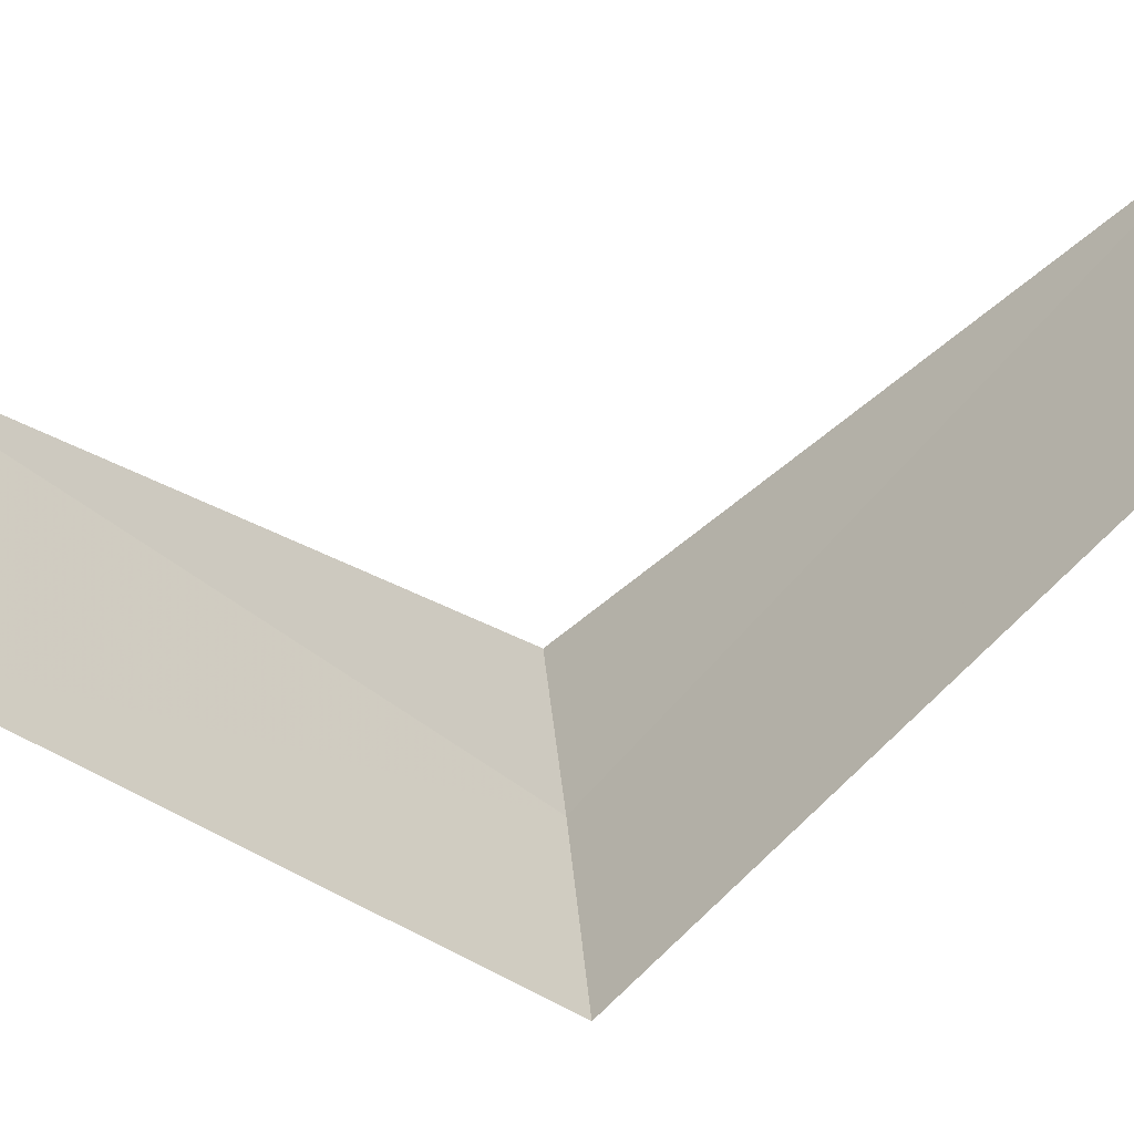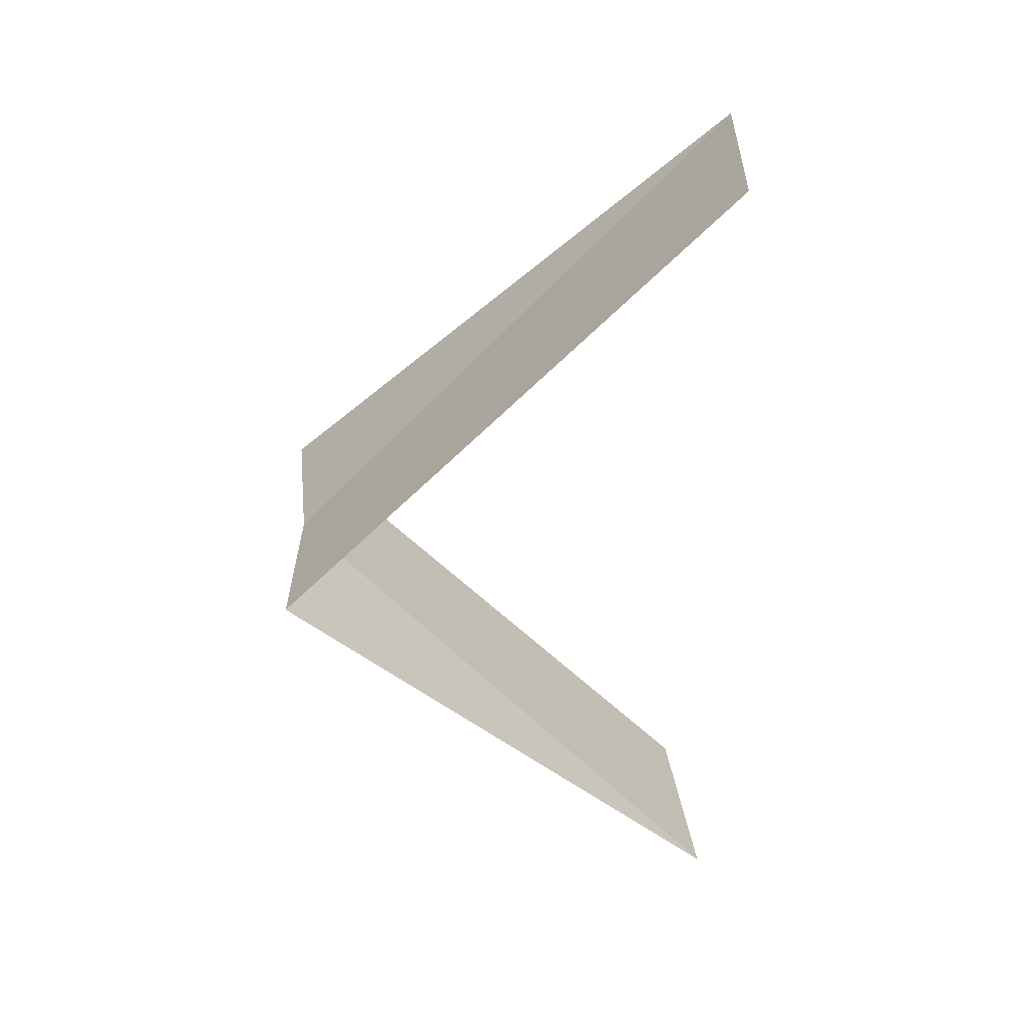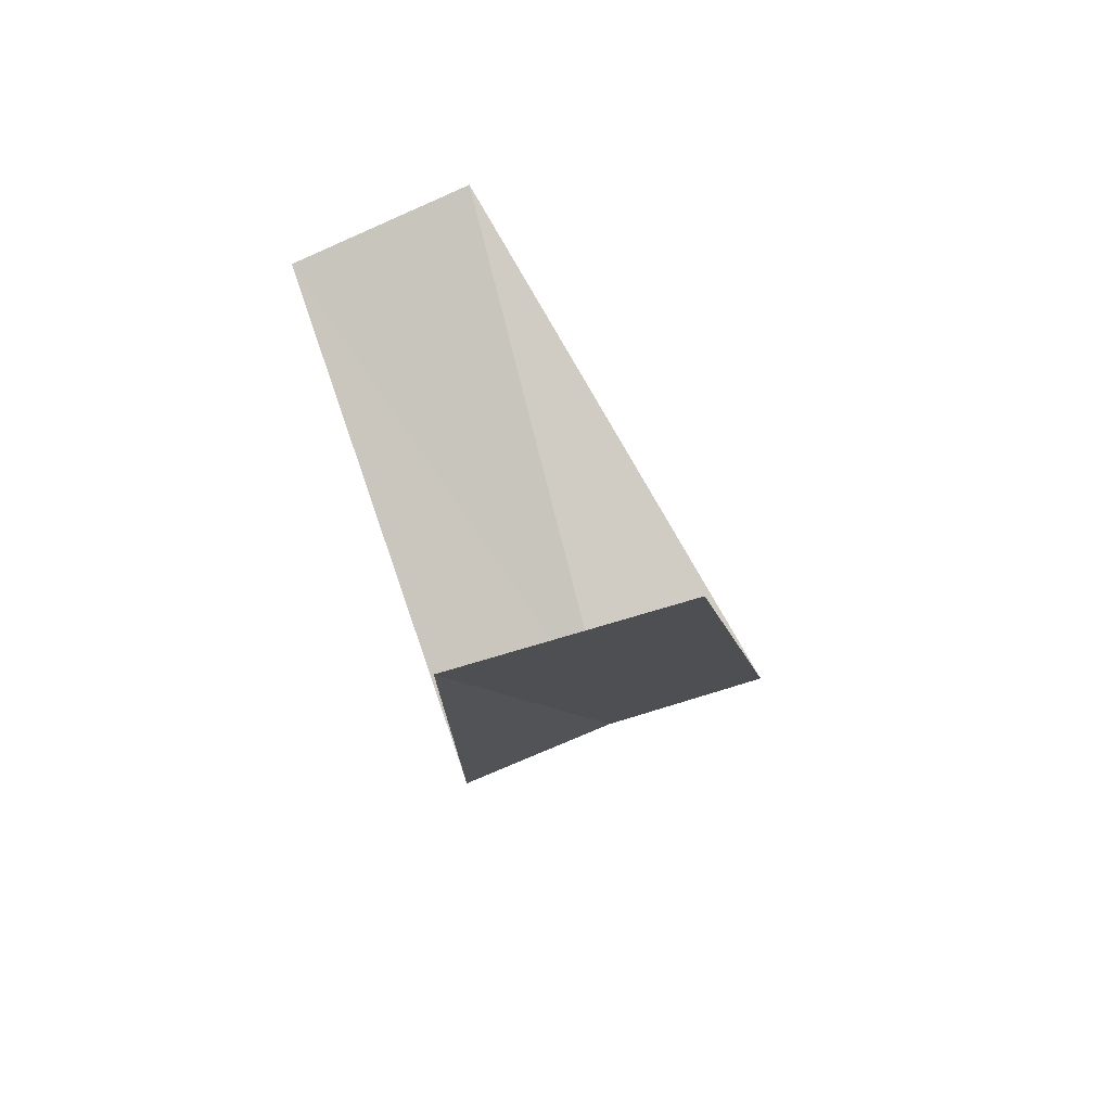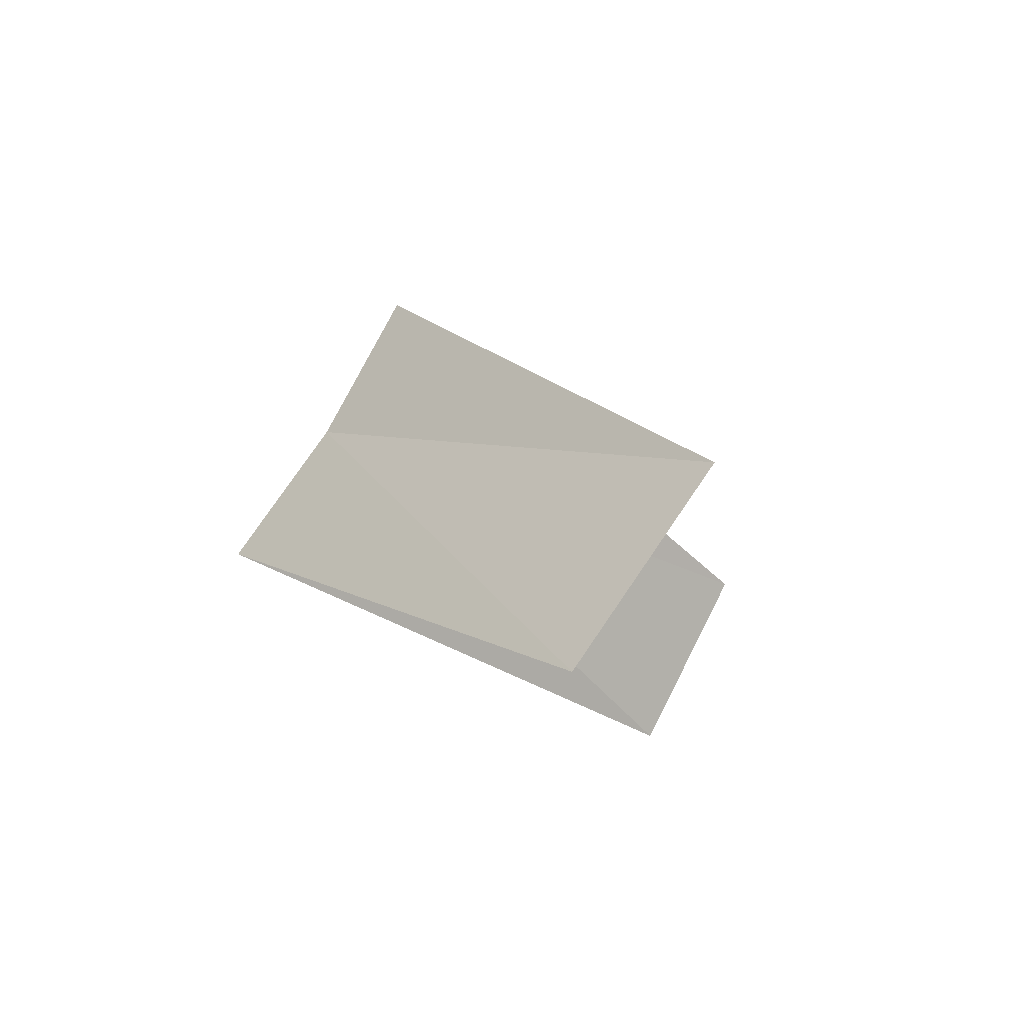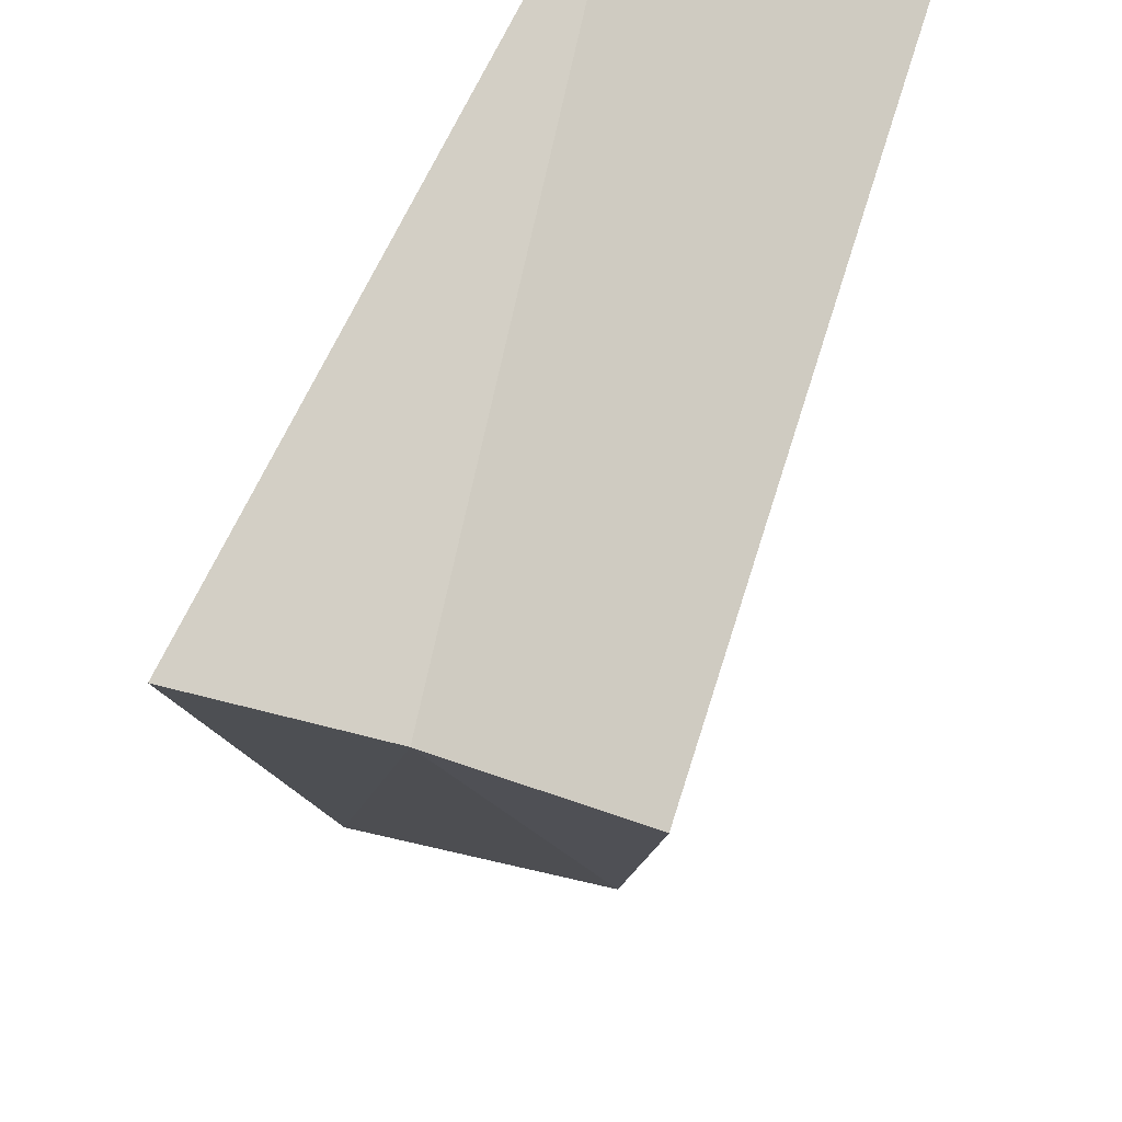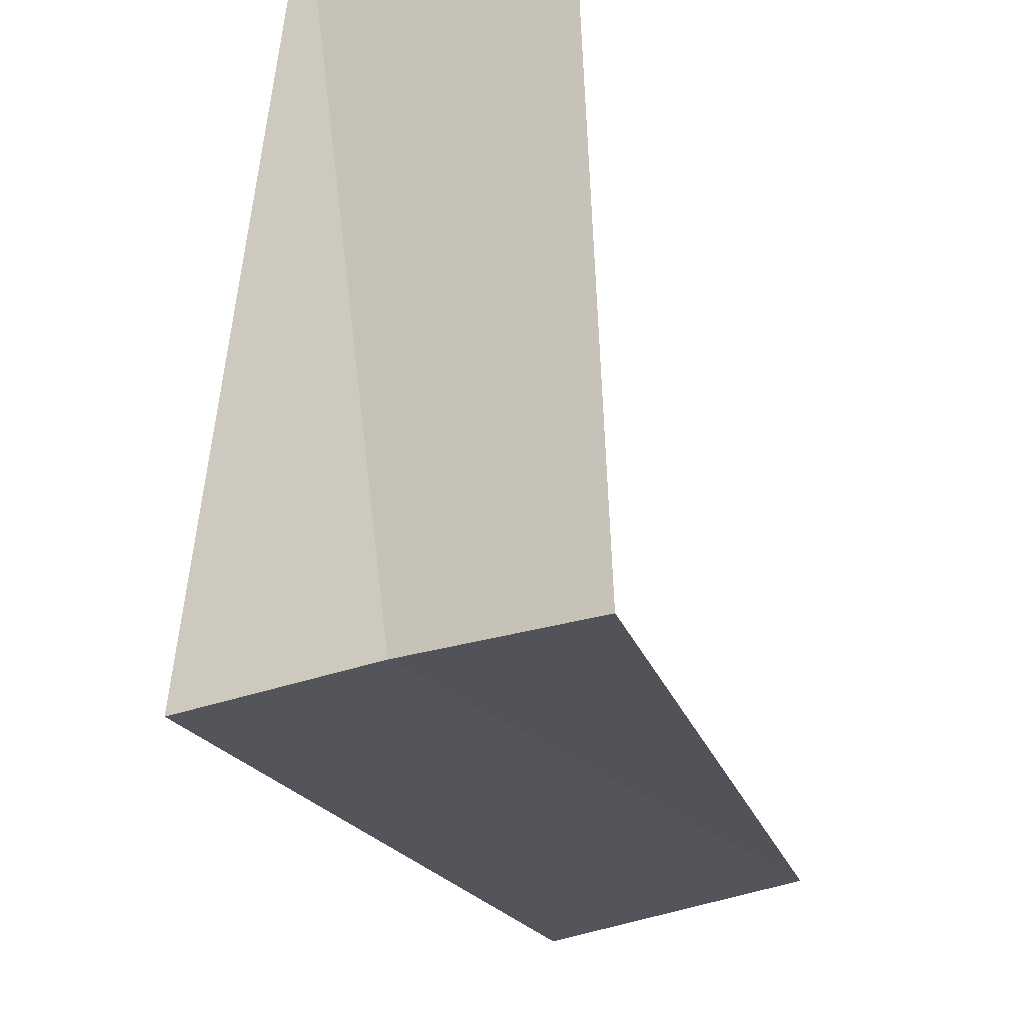
<metadata>
{"format":"obj","ext":"obj","renderer":"f3d","projection":"perspective","resolution":1024,"background":"white","views":[{"elev":64.2,"azim":90.3,"up":"+Y"},{"elev":24.5,"azim":105.6,"up":"+Z"},{"elev":-54.9,"azim":-141.7,"up":"+Z"},{"elev":68.3,"azim":138.6,"up":"+Z"},{"elev":-57.1,"azim":179.8,"up":"+Y"},{"elev":-73.6,"azim":-153.9,"up":"+Y"}]}
</metadata>
<code>
v -0.9271 2.853 19.6
v -1.703 3.619 18.64
v -1.236 3.804 18.6
v -1.277 2.714 19.64
v -0.5621 2.947 19.56
v -1.236 3.804 20.6
v -0.7495 3.929 20.56
f 1 3 2
f 1 2 4
f 1 5 3
f 1 4 6
f 1 7 5
f 1 6 7

</code>
